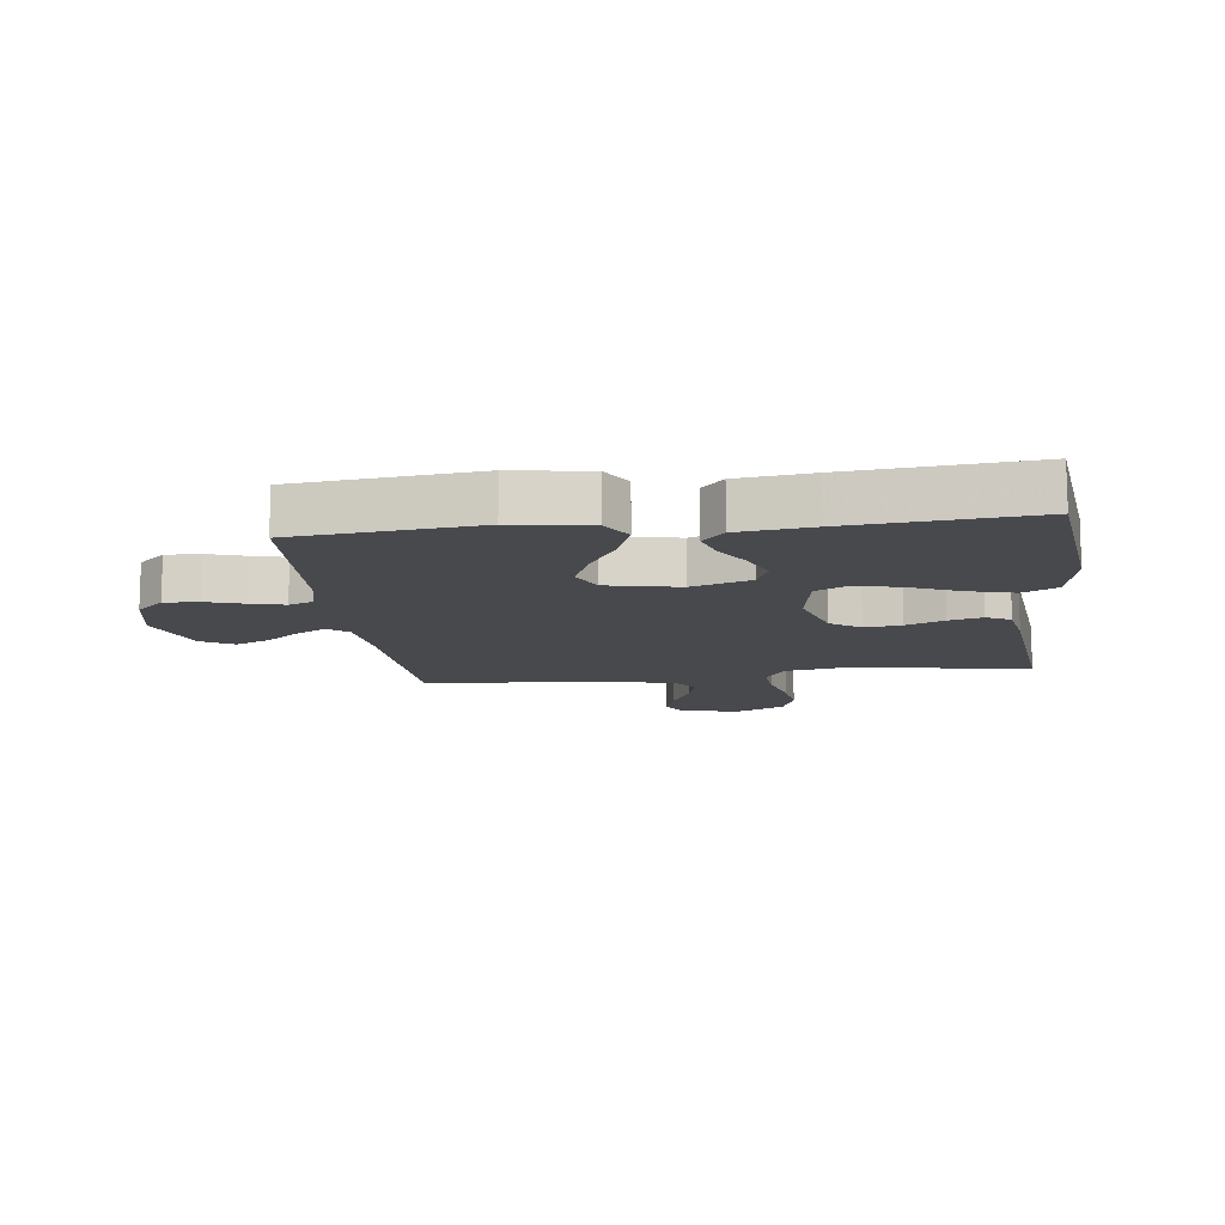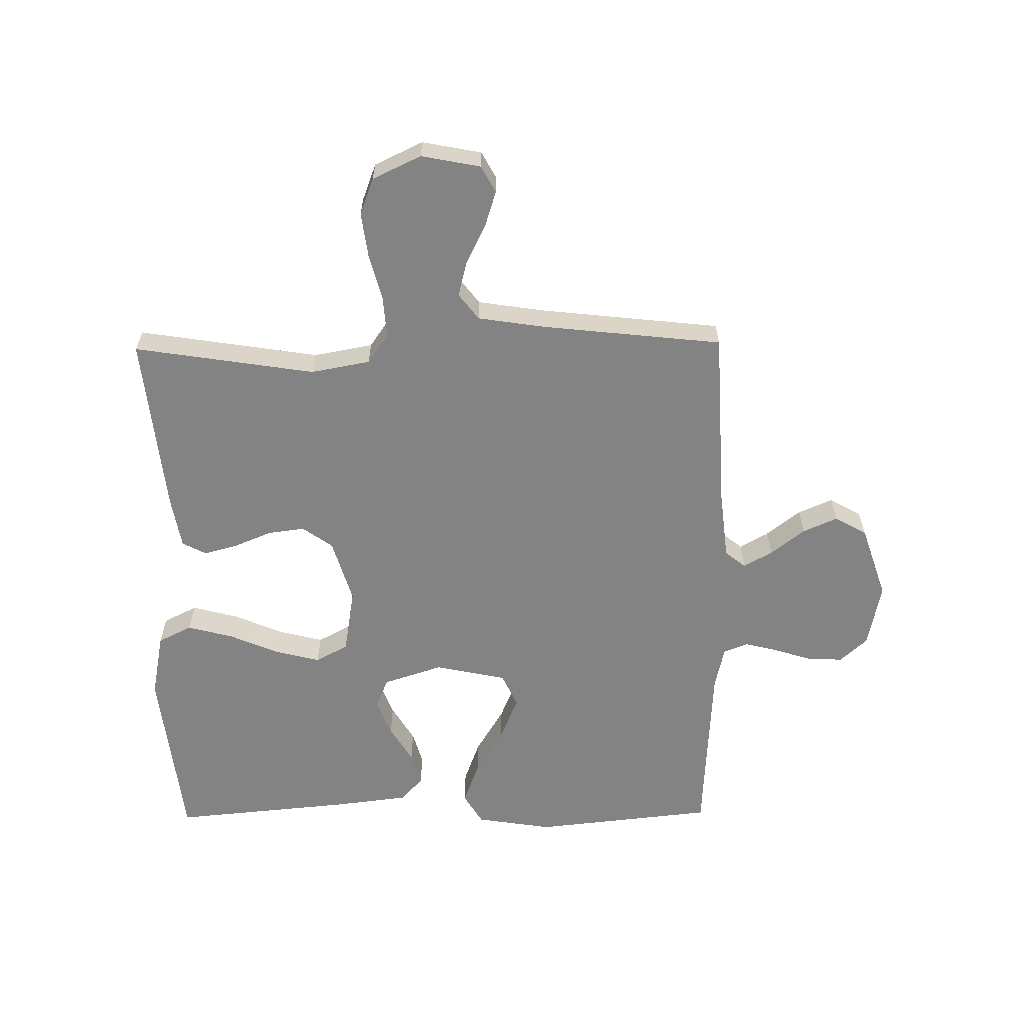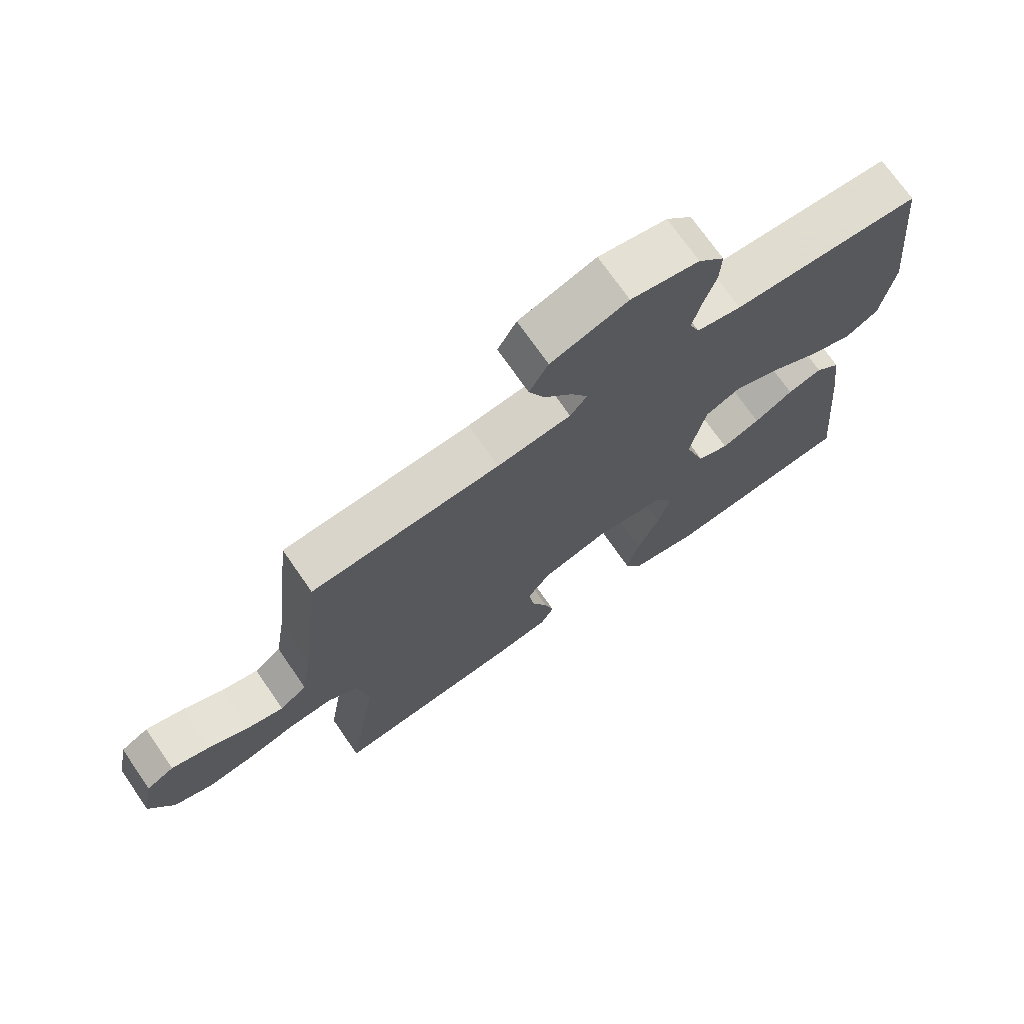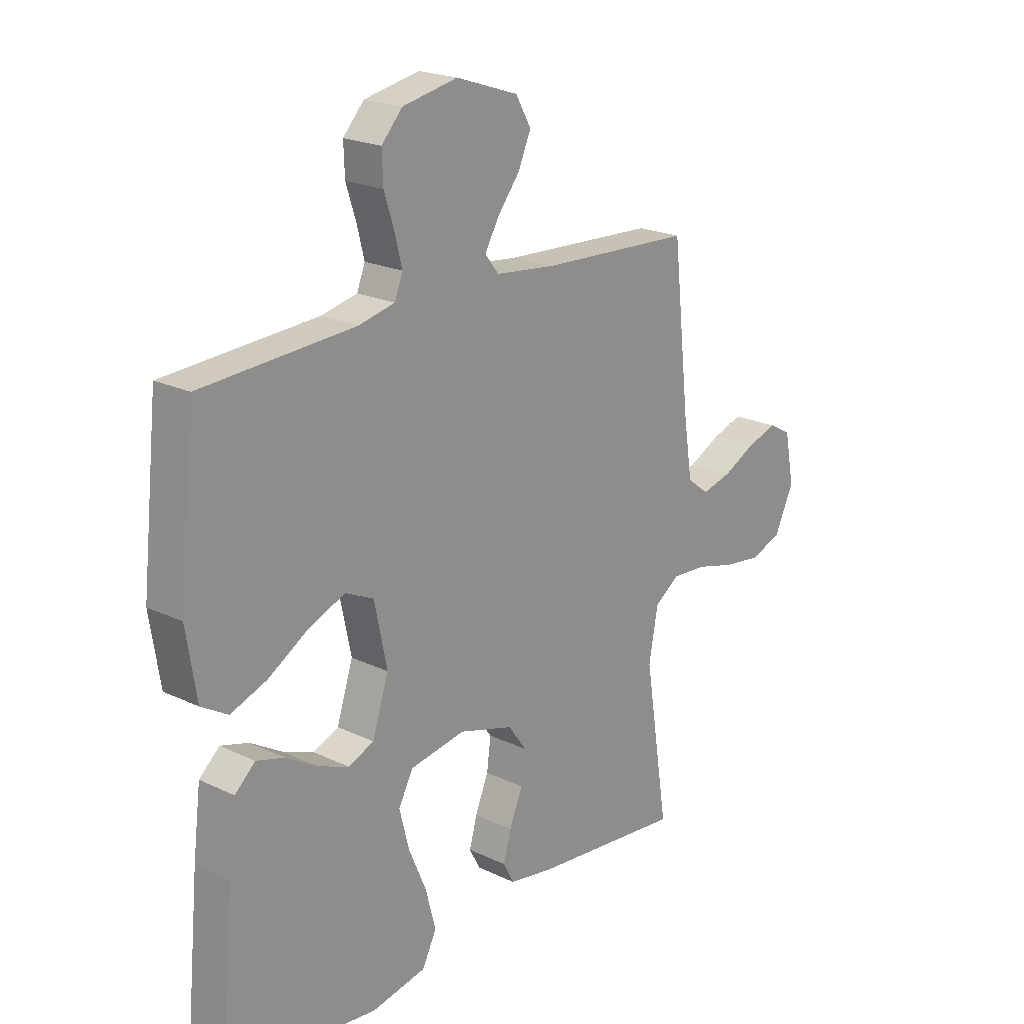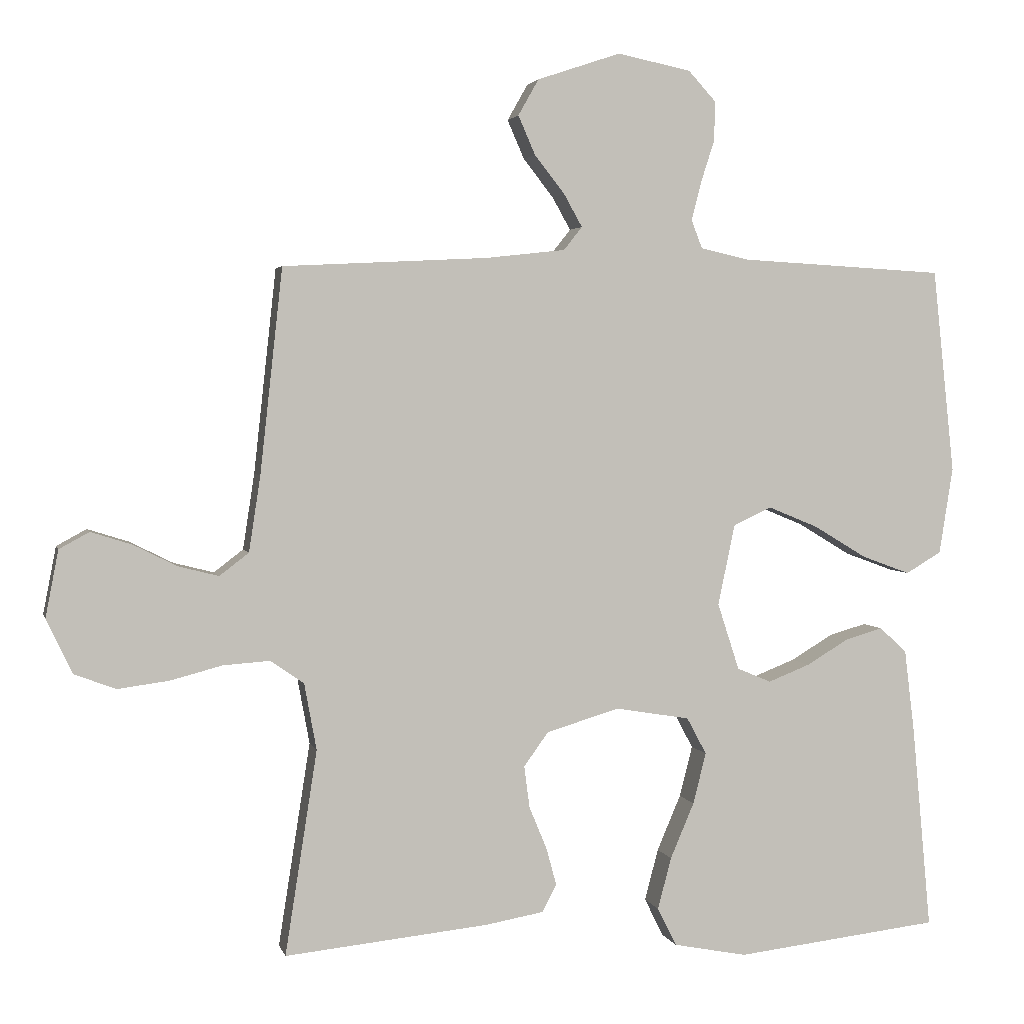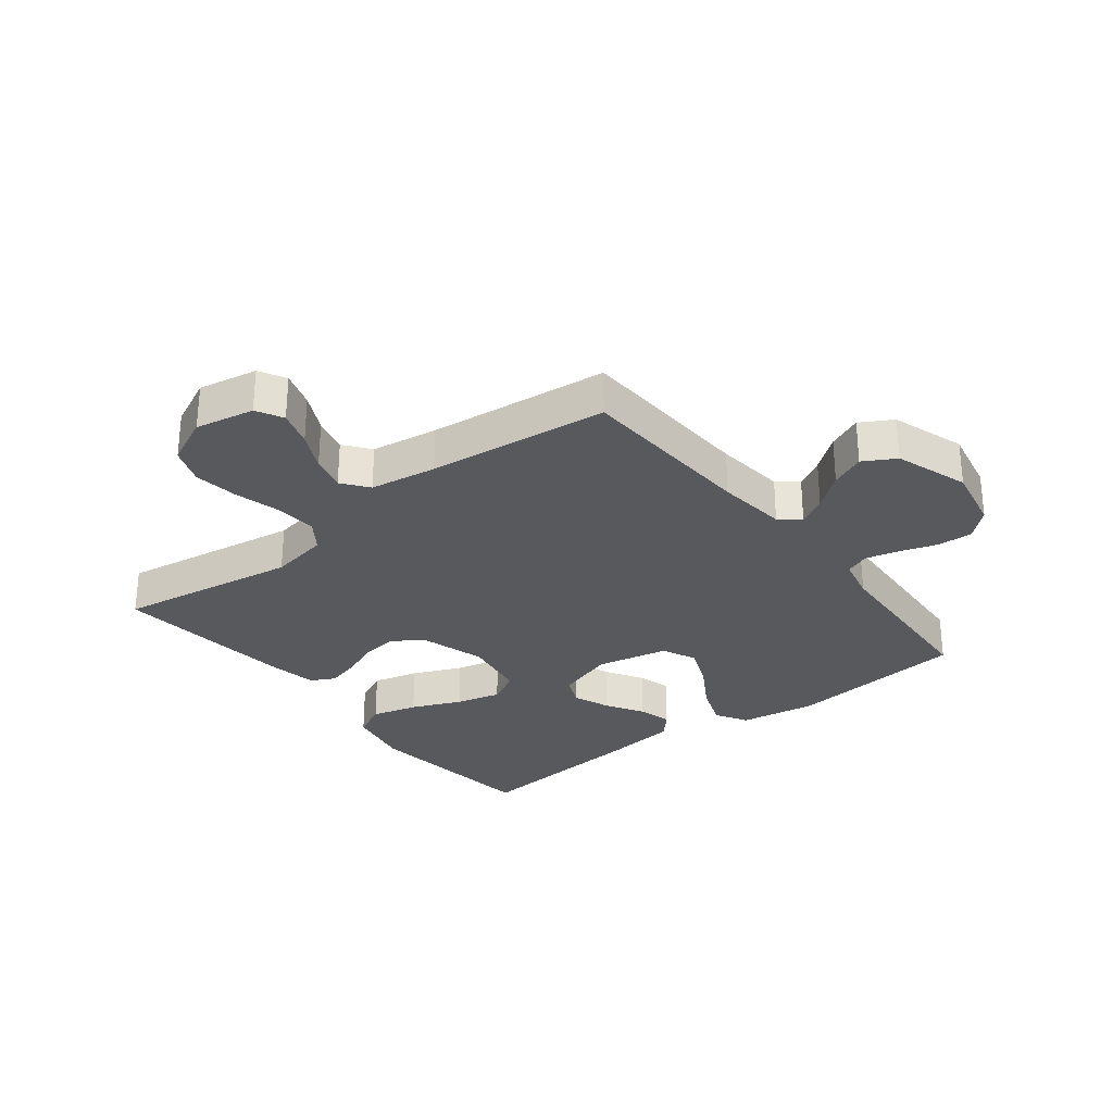
<metadata>
{"format":"obj","ext":"obj","renderer":"f3d","projection":"perspective","resolution":1024,"background":"white","views":[{"elev":-12.3,"azim":97.0,"up":"+Y"},{"elev":-61.1,"azim":-89.3,"up":"+Y"},{"elev":72.2,"azim":-34.7,"up":"+Z"},{"elev":21.0,"azim":130.6,"up":"+Z"},{"elev":3.0,"azim":-13.1,"up":"+Z"},{"elev":-29.3,"azim":-52.0,"up":"+Y"}]}
</metadata>
<code>
v 0.5 0.07 -0.5
v 0.2 0.07 -0.535
v 0.092 0.07 -0.514
v 0.064 0.07 -0.458
v 0.084 0.07 -0.382
v 0.119 0.07 -0.3
v 0.138 0.07 -0.225
v 0.109 0.07 -0.171
v 0 0.07 -0.153
v -0.107 0.07 -0.185
v -0.143 0.07 -0.235
v -0.135 0.07 -0.296
v -0.109 0.07 -0.359
v -0.094 0.07 -0.414
v -0.115 0.07 -0.454
v -0.2 0.07 -0.469
v -0.5 0.07 -0.5
v -0.453 0.07 -0.2
v -0.471 0.07 -0.102
v -0.52 0.07 -0.068
v -0.589 0.07 -0.073
v -0.665 0.07 -0.093
v -0.74 0.07 -0.103
v -0.801 0.07 -0.08
v -0.839 0.07 0
v -0.82 0.07 0.098
v -0.776 0.07 0.122
v -0.716 0.07 0.103
v -0.652 0.07 0.071
v -0.593 0.07 0.056
v -0.55 0.07 0.089
v -0.533 0.07 0.2
v -0.5 0.07 0.5
v -0.2 0.07 0.515
v -0.083 0.07 0.528
v -0.056 0.07 0.562
v -0.083 0.07 0.61
v -0.127 0.07 0.666
v -0.152 0.07 0.723
v -0.122 0.07 0.776
v 0 0.07 0.817
v 0.108 0.07 0.795
v 0.149 0.07 0.75
v 0.147 0.07 0.692
v 0.127 0.07 0.63
v 0.113 0.07 0.574
v 0.129 0.07 0.533
v 0.2 0.07 0.517
v 0.5 0.07 0.5
v 0.532 0.07 0.2
v 0.512 0.07 0.073
v 0.46 0.07 0.042
v 0.389 0.07 0.068
v 0.311 0.07 0.115
v 0.238 0.07 0.145
v 0.182 0.07 0.119
v 0.157 0.07 0
v 0.189 0.07 -0.098
v 0.239 0.07 -0.119
v 0.3 0.07 -0.095
v 0.362 0.07 -0.058
v 0.417 0.07 -0.042
v 0.457 0.07 -0.078
v 0.472 0.07 -0.2
v 0.5 0 -0.5
v 0.2 0 -0.535
v 0.092 0 -0.514
v 0.064 0 -0.458
v 0.084 0 -0.382
v 0.119 0 -0.3
v 0.138 0 -0.225
v 0.109 0 -0.171
v 0 0 -0.153
v -0.107 0 -0.185
v -0.143 0 -0.235
v -0.135 0 -0.296
v -0.109 0 -0.359
v -0.094 0 -0.414
v -0.115 0 -0.454
v -0.2 0 -0.469
v -0.5 0 -0.5
v -0.453 0 -0.2
v -0.471 0 -0.102
v -0.52 0 -0.068
v -0.589 0 -0.073
v -0.665 0 -0.093
v -0.74 0 -0.103
v -0.801 0 -0.08
v -0.839 0 0
v -0.82 0 0.098
v -0.776 0 0.122
v -0.716 0 0.103
v -0.652 0 0.071
v -0.593 0 0.056
v -0.55 0 0.089
v -0.533 0 0.2
v -0.5 0 0.5
v -0.2 0 0.515
v -0.083 0 0.528
v -0.056 0 0.562
v -0.083 0 0.61
v -0.127 0 0.666
v -0.152 0 0.723
v -0.122 0 0.776
v 0 0 0.817
v 0.108 0 0.795
v 0.149 0 0.75
v 0.147 0 0.692
v 0.127 0 0.63
v 0.113 0 0.574
v 0.129 0 0.533
v 0.2 0 0.517
v 0.5 0 0.5
v 0.532 0 0.2
v 0.512 0 0.073
v 0.46 0 0.042
v 0.389 0 0.068
v 0.311 0 0.115
v 0.238 0 0.145
v 0.182 0 0.119
v 0.157 0 0
v 0.189 0 -0.098
v 0.239 0 -0.119
v 0.3 0 -0.095
v 0.362 0 -0.058
v 0.417 0 -0.042
v 0.457 0 -0.078
v 0.472 0 -0.2
f 4 5 6
f 3 4 6
f 2 3 6
f 1 2 6
f 64 1 6
f 63 64 6
f 62 63 6
f 61 62 6
f 60 61 6
f 59 60 6 7
f 58 59 7 8
f 57 58 8 9
f 56 57 9 10
f 52 53 54
f 51 52 54
f 50 51 54
f 49 50 54
f 48 49 54
f 47 48 54 55
f 46 47 55 56
f 43 44 45
f 42 43 45
f 41 42 45
f 40 41 45
f 39 40 45
f 38 39 45
f 37 38 45
f 36 37 45 46
f 46 56 10
f 36 46 10
f 35 36 10
f 32 33 34
f 35 10 11
f 34 35 11
f 32 34 11
f 31 32 11
f 27 28 29
f 26 27 29
f 25 26 29
f 24 25 29
f 23 24 29
f 22 23 29
f 21 22 29
f 20 21 29 30
f 31 11 12
f 30 31 12
f 20 30 12
f 19 20 12
f 16 17 18
f 16 18 19
f 15 16 19
f 14 15 19
f 13 14 19
f 12 13 19
f 70 69 68
f 70 68 67
f 70 67 66
f 70 66 65
f 70 65 128
f 70 128 127
f 70 127 126
f 70 126 125
f 70 125 124
f 71 70 124 123
f 72 71 123 122
f 73 72 122 121
f 74 73 121 120
f 118 117 116
f 118 116 115
f 118 115 114
f 118 114 113
f 118 113 112
f 119 118 112 111
f 120 119 111 110
f 109 108 107
f 109 107 106
f 109 106 105
f 109 105 104
f 109 104 103
f 109 103 102
f 109 102 101
f 110 109 101 100
f 74 120 110
f 74 110 100
f 74 100 99
f 98 97 96
f 75 74 99
f 75 99 98
f 75 98 96
f 75 96 95
f 93 92 91
f 93 91 90
f 93 90 89
f 93 89 88
f 93 88 87
f 93 87 86
f 93 86 85
f 94 93 85 84
f 76 75 95
f 76 95 94
f 76 94 84
f 76 84 83
f 82 81 80
f 83 82 80
f 83 80 79
f 83 79 78
f 83 78 77
f 83 77 76
f 1 65 66 2
f 2 66 67 3
f 3 67 68 4
f 4 68 69 5
f 5 69 70 6
f 6 70 71 7
f 7 71 72 8
f 8 72 73 9
f 9 73 74 10
f 10 74 75 11
f 11 75 76 12
f 12 76 77 13
f 13 77 78 14
f 14 78 79 15
f 15 79 80 16
f 16 80 81 17
f 17 81 82 18
f 18 82 83 19
f 19 83 84 20
f 20 84 85 21
f 21 85 86 22
f 22 86 87 23
f 23 87 88 24
f 24 88 89 25
f 25 89 90 26
f 26 90 91 27
f 27 91 92 28
f 28 92 93 29
f 29 93 94 30
f 30 94 95 31
f 31 95 96 32
f 32 96 97 33
f 33 97 98 34
f 34 98 99 35
f 35 99 100 36
f 36 100 101 37
f 37 101 102 38
f 38 102 103 39
f 39 103 104 40
f 40 104 105 41
f 41 105 106 42
f 42 106 107 43
f 43 107 108 44
f 44 108 109 45
f 45 109 110 46
f 46 110 111 47
f 47 111 112 48
f 48 112 113 49
f 49 113 114 50
f 50 114 115 51
f 51 115 116 52
f 52 116 117 53
f 53 117 118 54
f 54 118 119 55
f 55 119 120 56
f 56 120 121 57
f 57 121 122 58
f 58 122 123 59
f 59 123 124 60
f 60 124 125 61
f 61 125 126 62
f 62 126 127 63
f 63 127 128 64
f 64 128 65 1

</code>
